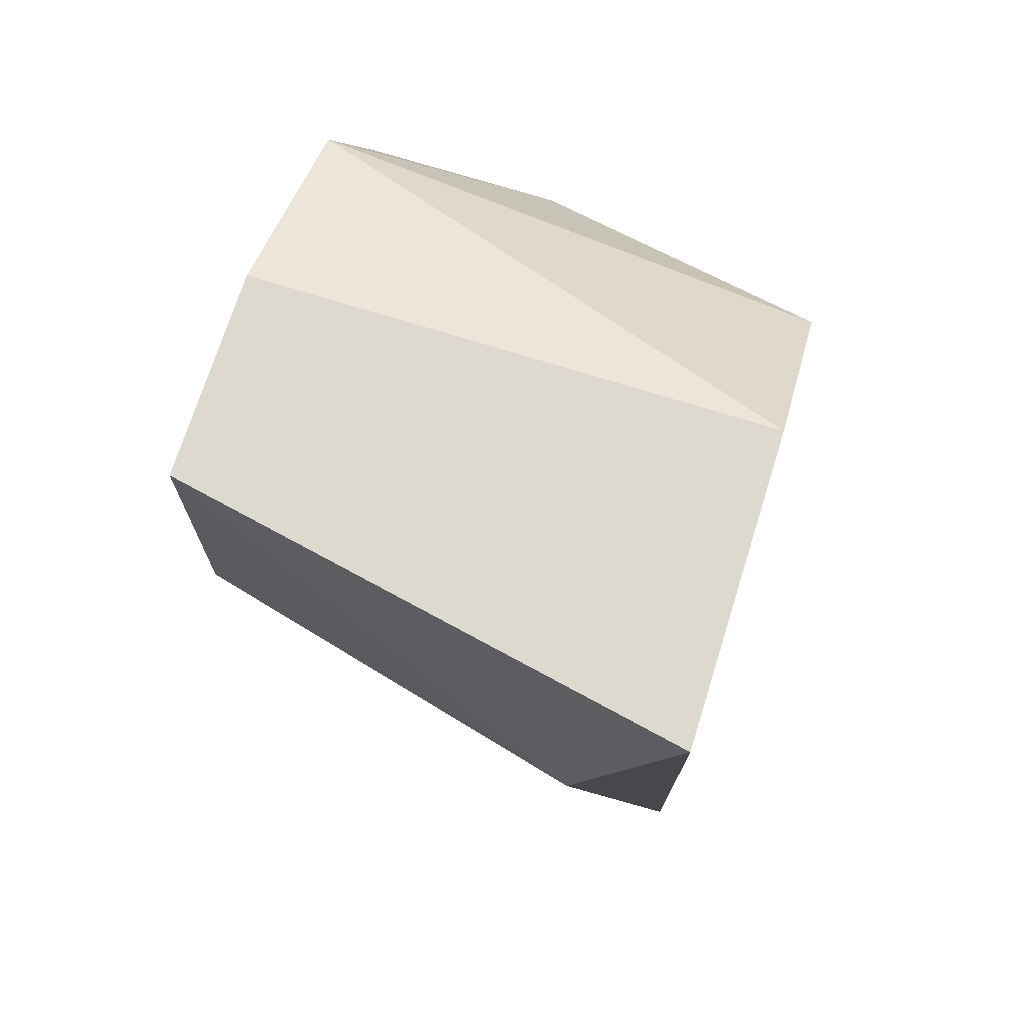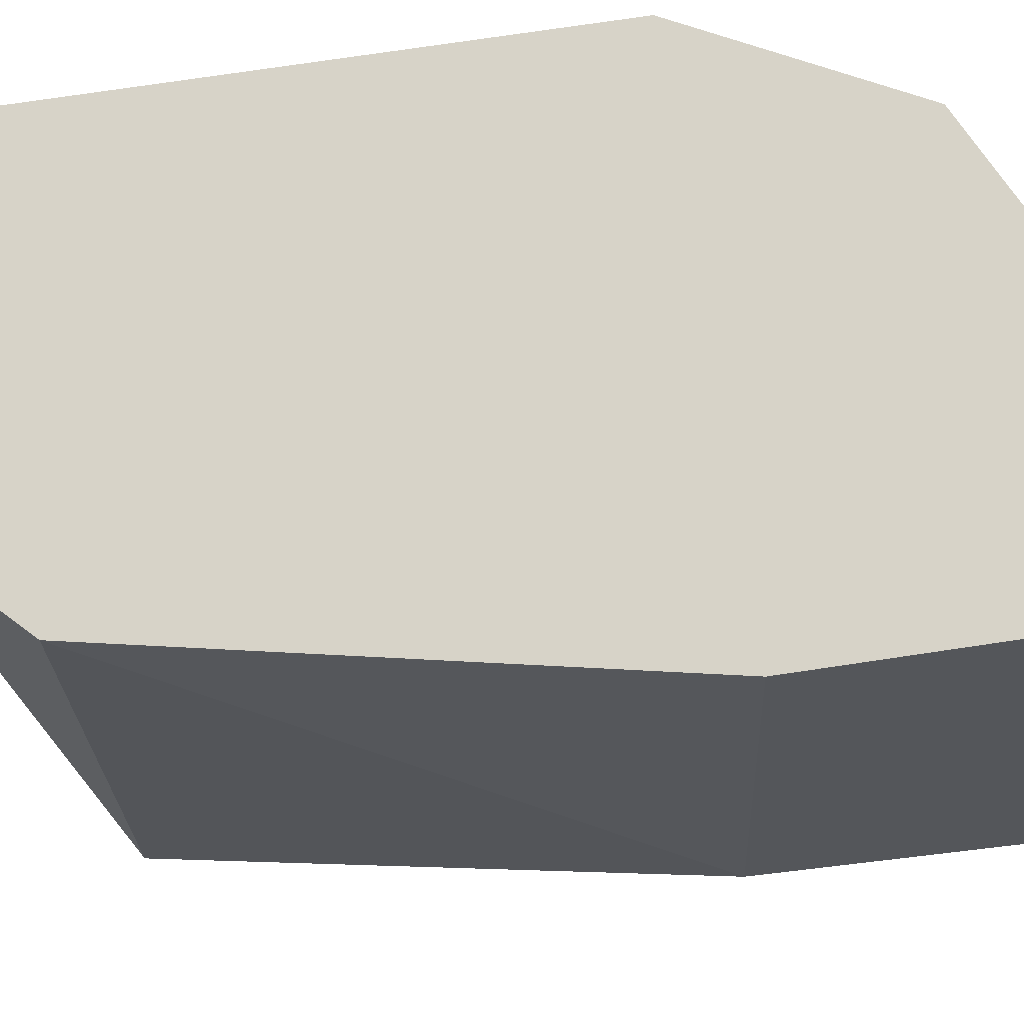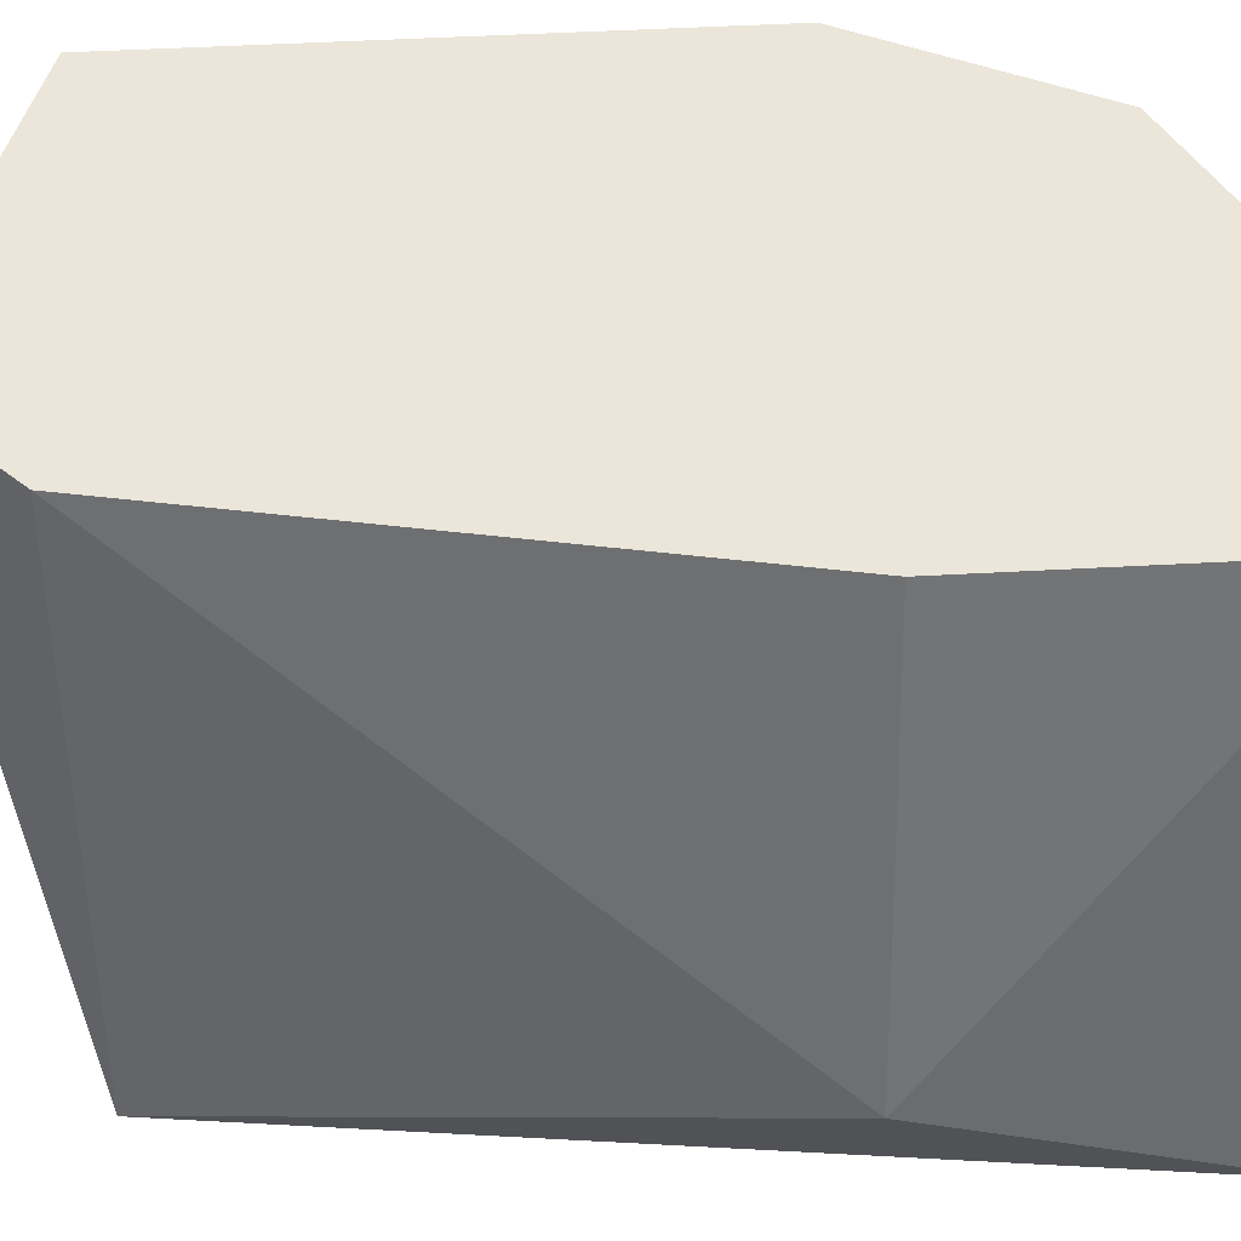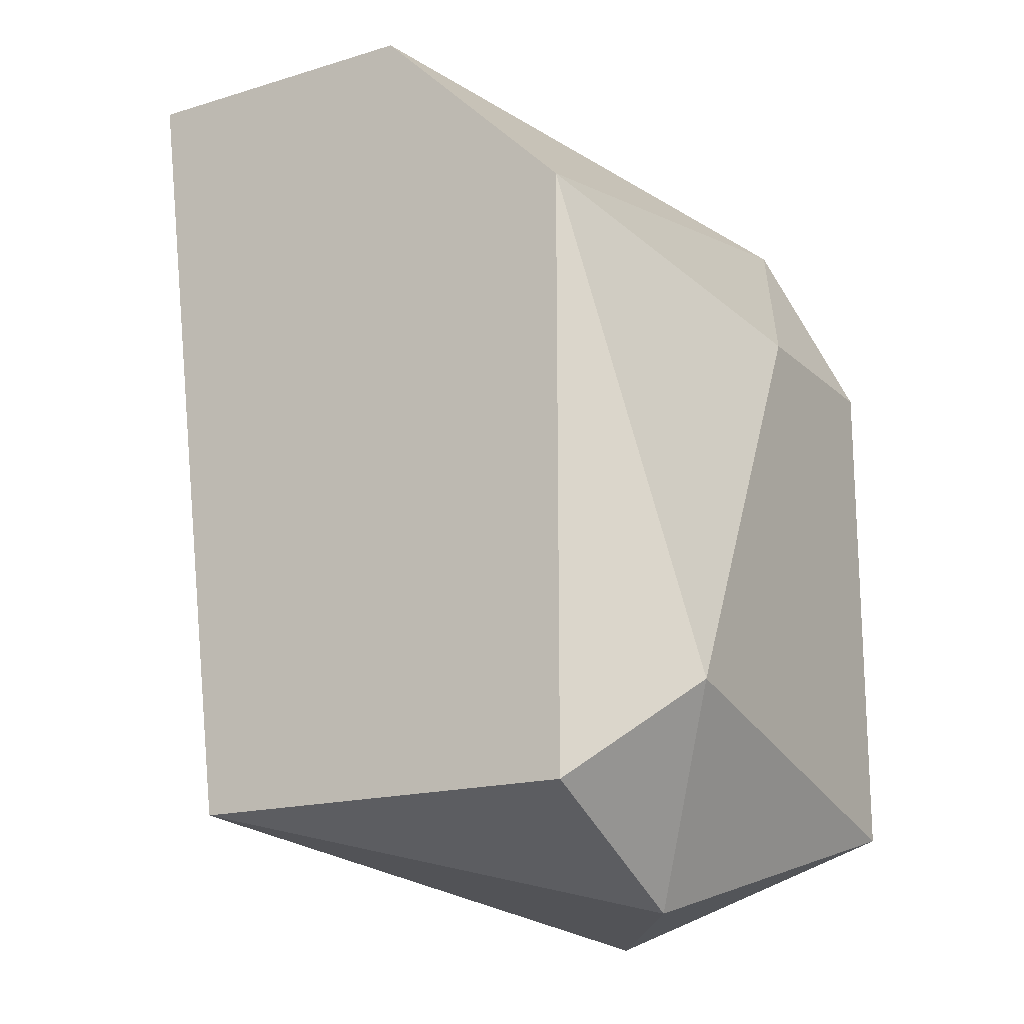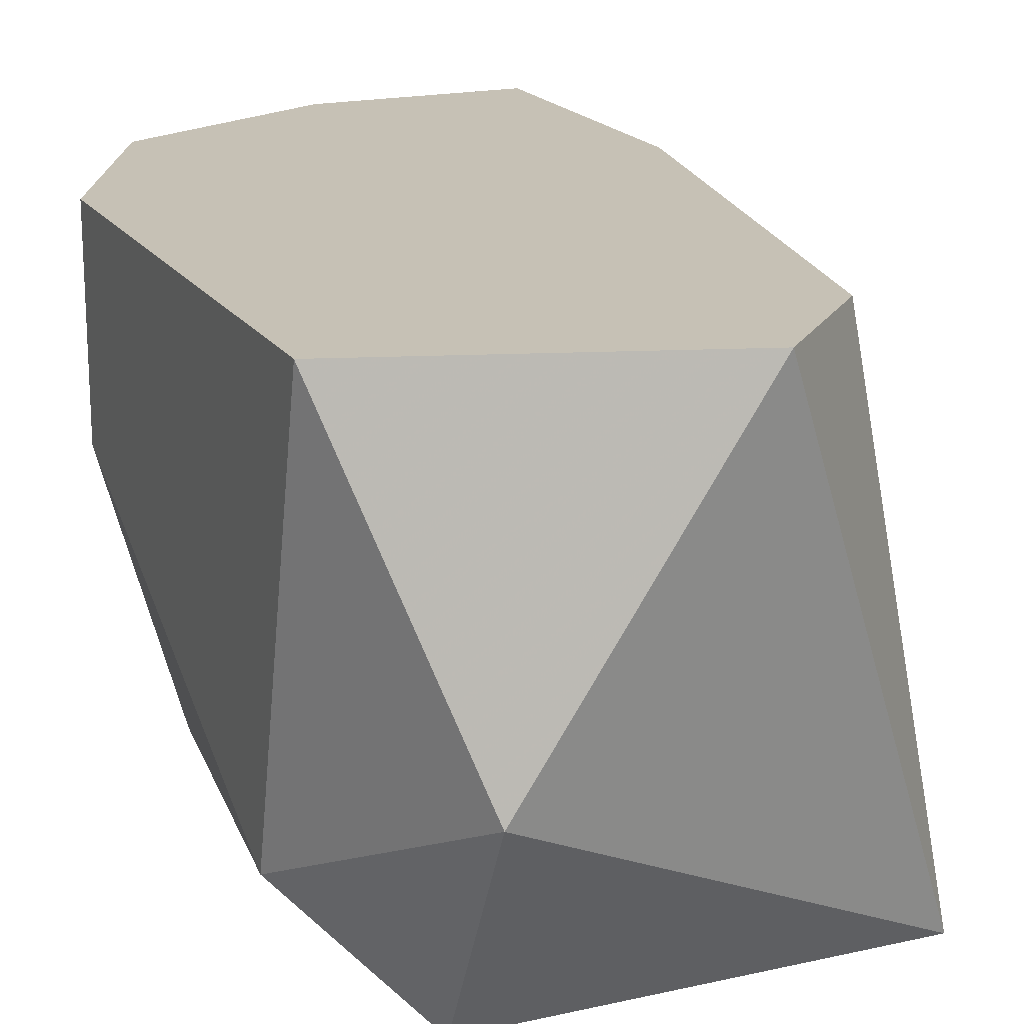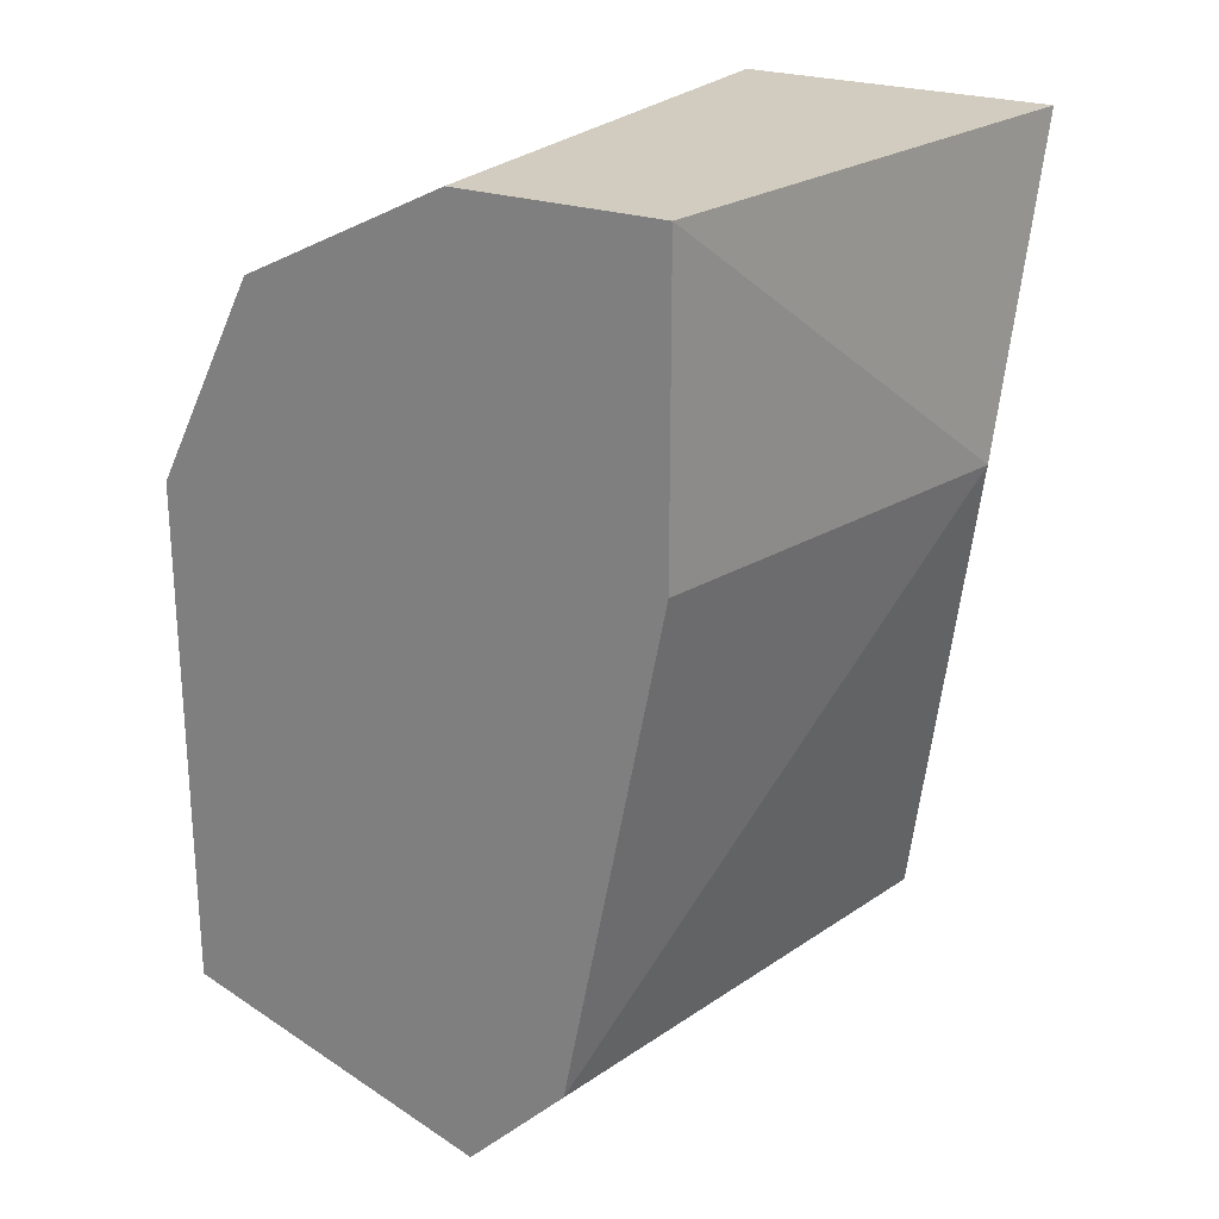
<metadata>
{"format":"obj","ext":"obj","renderer":"f3d","projection":"perspective","resolution":1024,"background":"white","views":[{"elev":71.6,"azim":-72.6,"up":"+Z"},{"elev":77.0,"azim":-98.4,"up":"+Y"},{"elev":48.2,"azim":-93.6,"up":"+Y"},{"elev":-17.3,"azim":30.9,"up":"+Z"},{"elev":18.7,"azim":156.6,"up":"+Y"},{"elev":23.9,"azim":-149.6,"up":"+Z"}]}
</metadata>
<code>
v 0.07853 -0.05544 -0.03768
v 0.07853 -0.0463 -0.02305
v 0.07853 -0.0463 -0.02854
v 0.0767 -0.05544 -0.02305
v 0.0767 -0.05361 -0.02854
v 0.08767 -0.0463 -0.02854
v 0.08767 -0.0463 -0.03768
v 0.08767 -0.05361 -0.03585
v 0.08767 -0.04996 -0.02854
v 0.08584 -0.05544 -0.02671
v 0.08584 -0.05544 -0.03768
v 0.08584 -0.0463 -0.02488
v 0.08584 -0.05178 -0.03951
v 0.08036 -0.0463 -0.03768
v 0.08218 -0.05544 -0.02305
v 0.08218 -0.0463 -0.02305
v 0.08218 -0.0463 -0.03951
f 10 8 9
f 12 6 17
f 12 17 2
f 11 10 1
f 2 5 4
f 5 1 4
f 1 10 4
f 17 6 7
f 2 17 14
f 1 5 14
f 17 1 14
f 10 12 15
f 4 10 15
f 2 4 15
f 10 11 8
f 7 6 8
f 7 8 13
f 1 17 13
f 11 1 13
f 17 7 13
f 8 11 13
f 5 2 3
f 14 5 3
f 2 14 3
f 12 2 16
f 15 12 16
f 2 15 16
f 6 12 9
f 12 10 9
f 8 6 9

</code>
